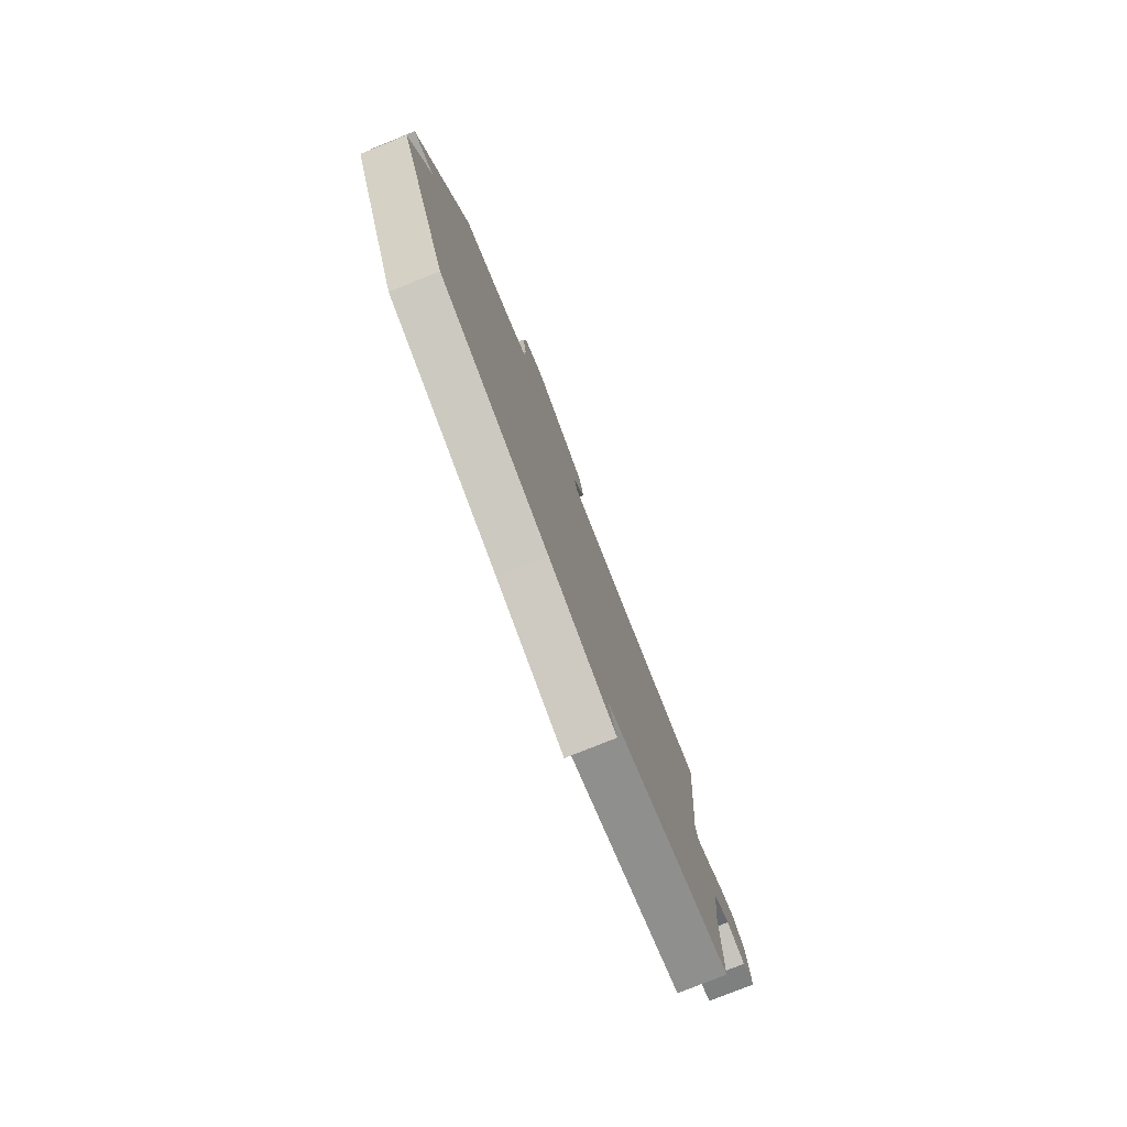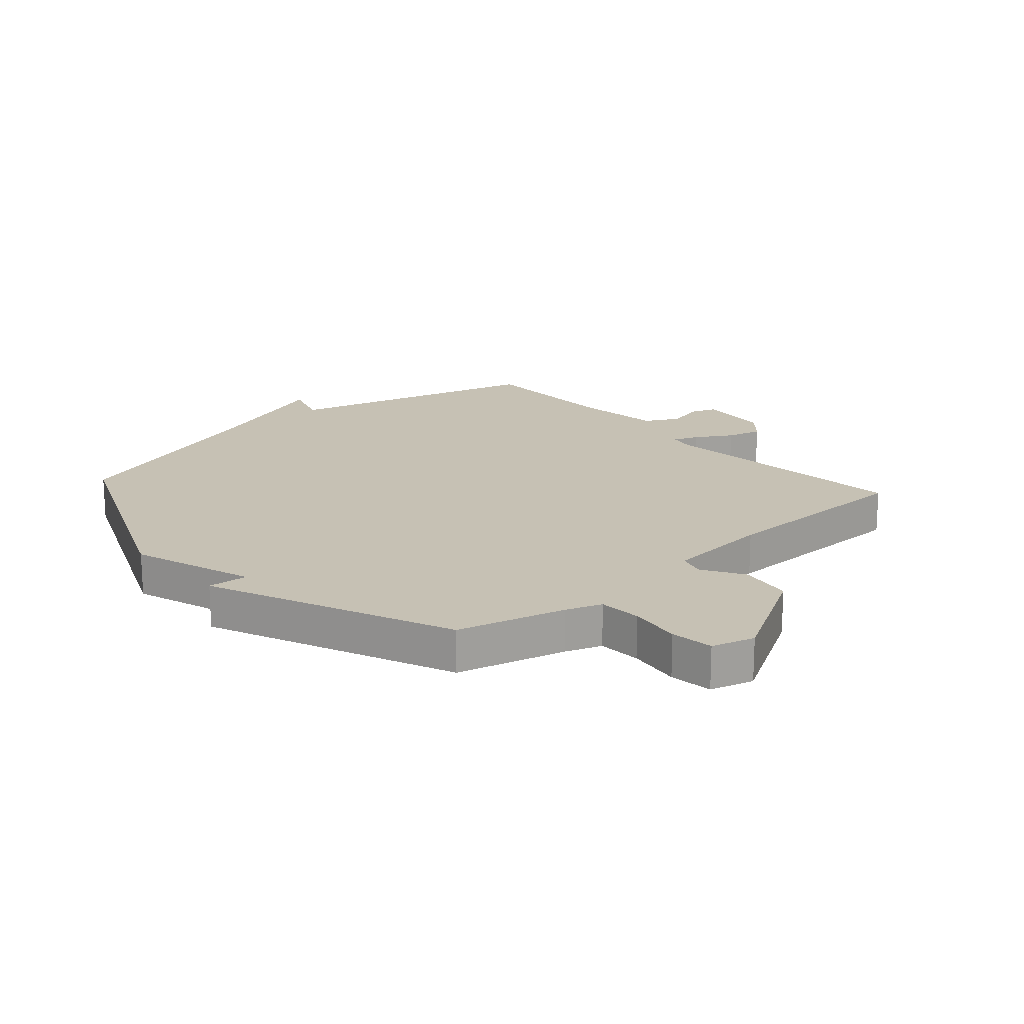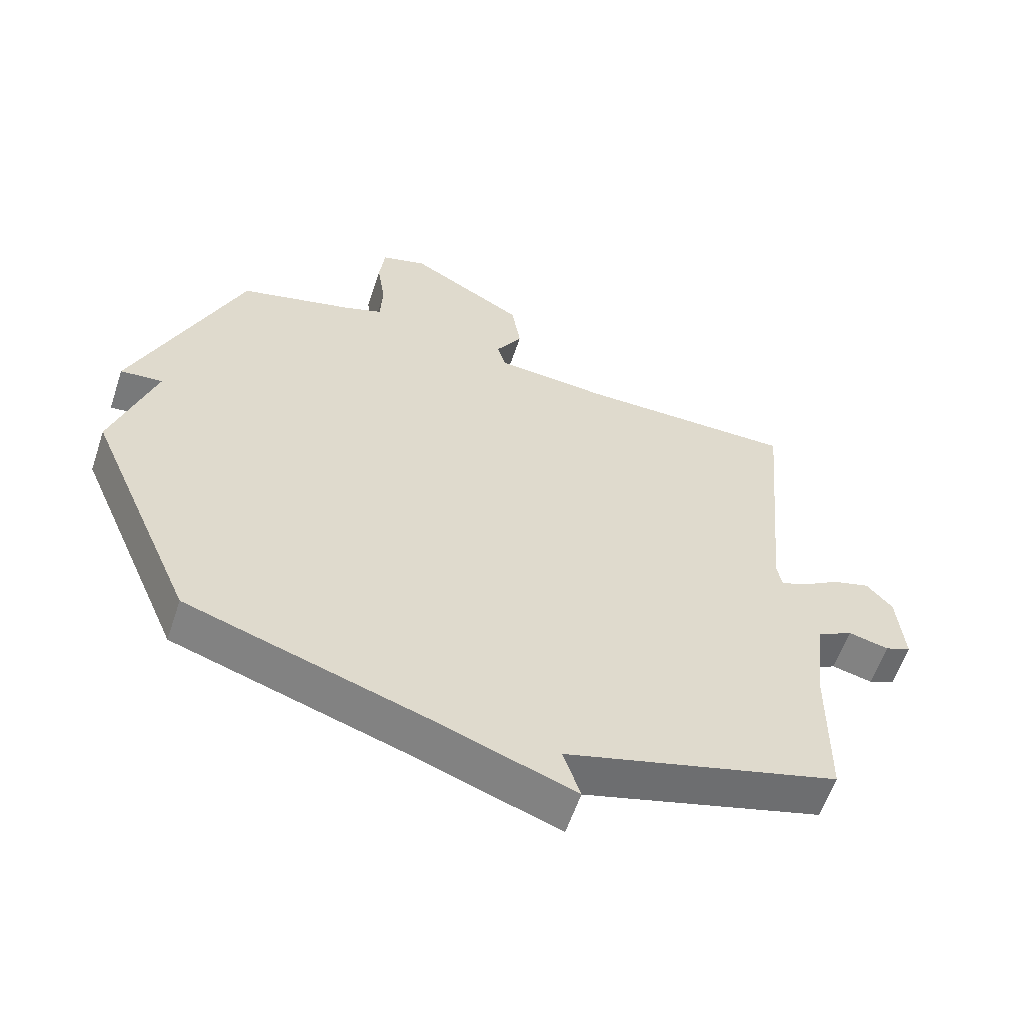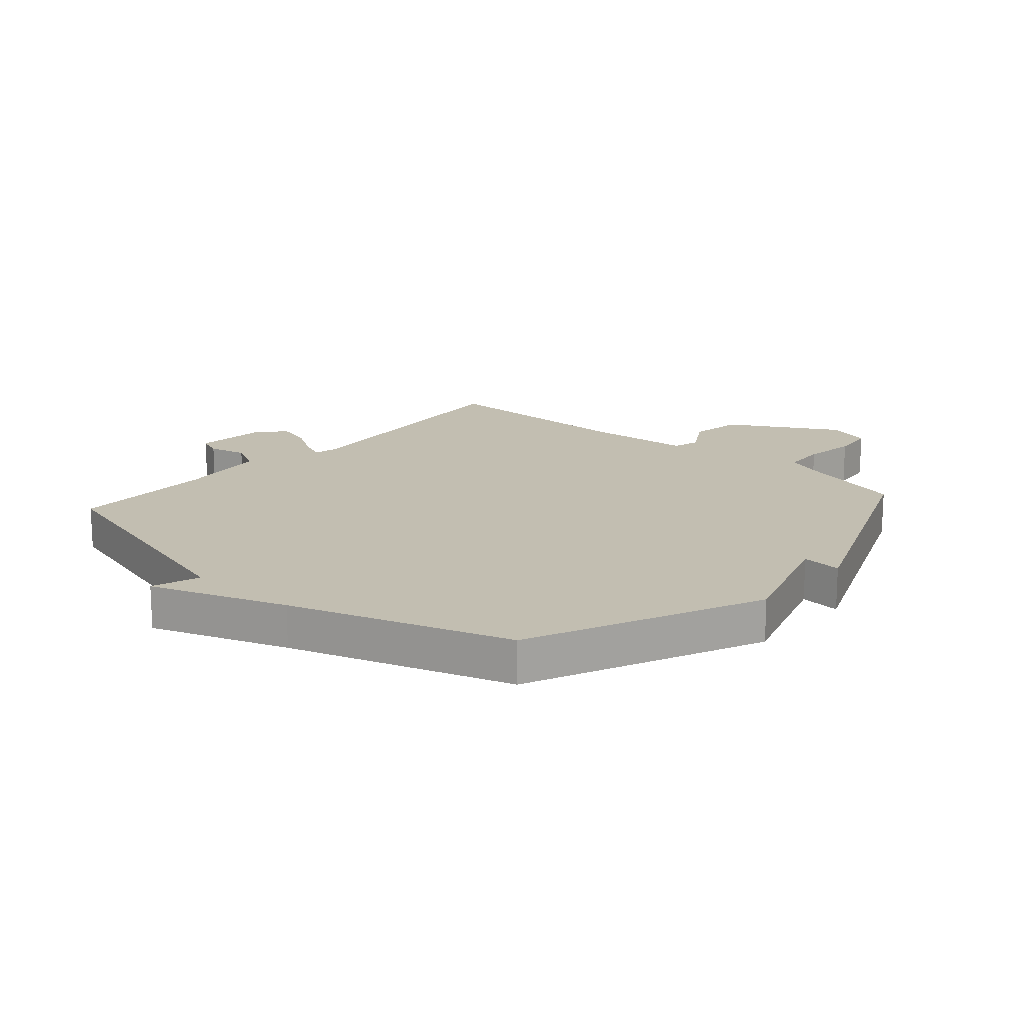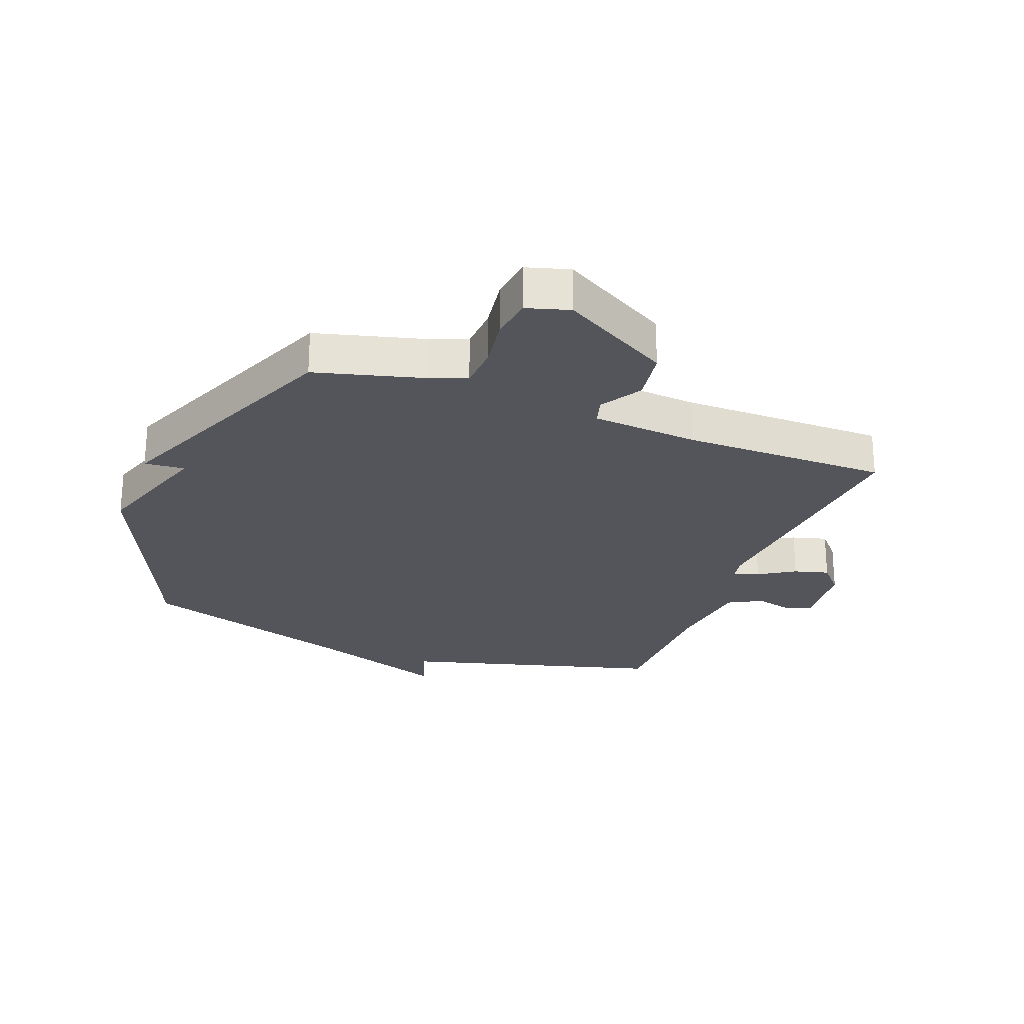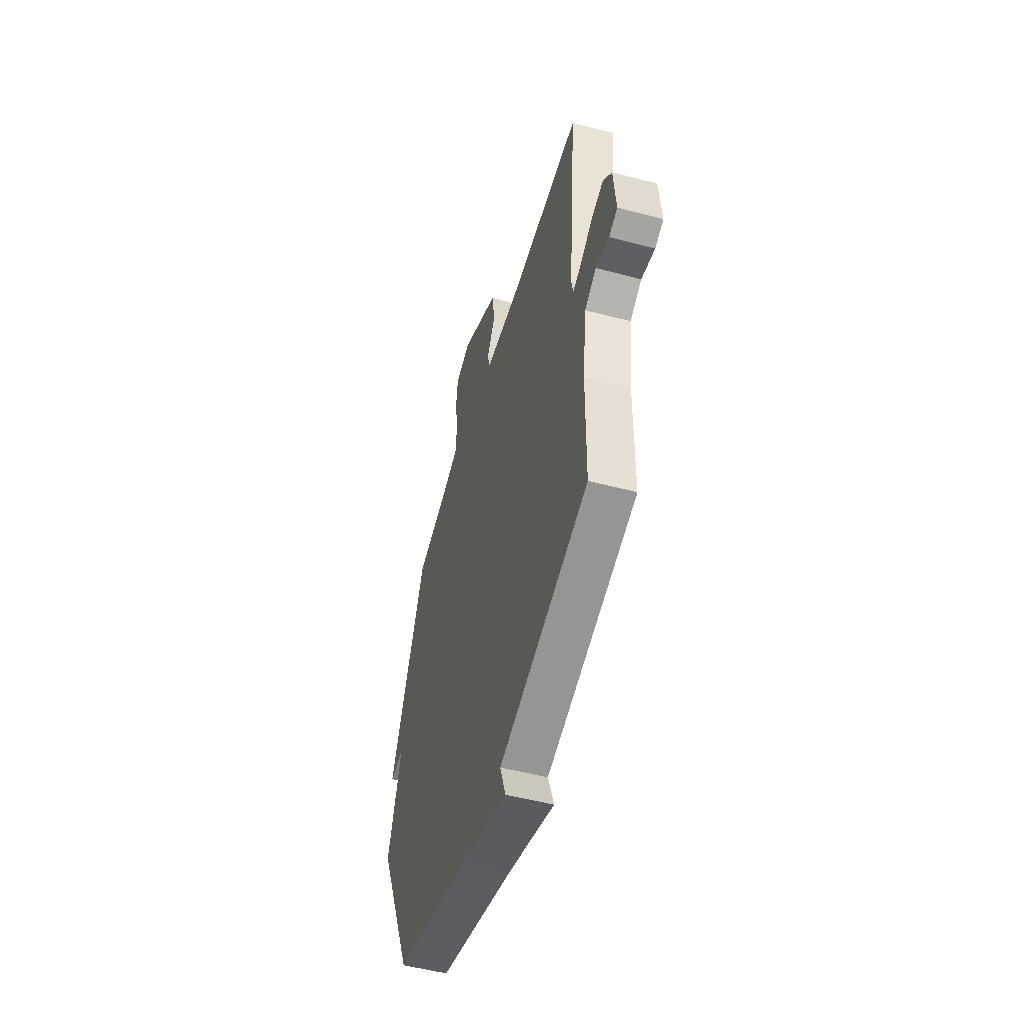
<metadata>
{"format":"obj","ext":"obj","renderer":"f3d","projection":"perspective","resolution":1024,"background":"white","views":[{"elev":-79.1,"azim":-68.2,"up":"+Z"},{"elev":18.6,"azim":-41.8,"up":"+Y"},{"elev":-58.9,"azim":-18.4,"up":"+Z"},{"elev":17.1,"azim":-138.6,"up":"+Y"},{"elev":-25.0,"azim":-20.8,"up":"+Y"},{"elev":-52.4,"azim":74.1,"up":"+Z"}]}
</metadata>
<code>
v -0.5 0.07 -0.5
v -0.67 0.07 -0.108
v -0.603 0.07 0.098
v -0.67 0.07 0.092
v -0.5 0.07 0.5
v -0.319 0.07 0.548
v -0.259 0.07 0.57
v -0.255 0.07 0.642
v -0.268 0.07 0.73
v -0.259 0.07 0.802
v -0.187 0.07 0.823
v -0.005 0.07 0.719
v 0.009 0.07 0.63
v -0.033 0.07 0.561
v -0.02 0.07 0.516
v 0.158 0.07 0.501
v 0.5 0.07 0.5
v 0.461 0.07 0.061
v 0.469 0.07 0.02
v 0.511 0.07 0.037
v 0.571 0.07 0.074
v 0.629 0.07 0.09
v 0.67 0.07 0.044
v 0.681 0.07 -0.077
v 0.64 0.07 -0.093
v 0.576 0.07 -0.078
v 0.52 0.07 -0.108
v 0.502 0.07 -0.258
v 0.5 0.07 -0.5
v 0.068 0.07 -0.619
v 0.095 0.07 -0.7
v -0.132 0.07 -0.619
v -0.5 0 -0.5
v -0.67 0 -0.108
v -0.603 0 0.098
v -0.67 0 0.092
v -0.5 0 0.5
v -0.319 0 0.548
v -0.259 0 0.57
v -0.255 0 0.642
v -0.268 0 0.73
v -0.259 0 0.802
v -0.187 0 0.823
v -0.005 0 0.719
v 0.009 0 0.63
v -0.033 0 0.561
v -0.02 0 0.516
v 0.158 0 0.501
v 0.5 0 0.5
v 0.461 0 0.061
v 0.469 0 0.02
v 0.511 0 0.037
v 0.571 0 0.074
v 0.629 0 0.09
v 0.67 0 0.044
v 0.681 0 -0.077
v 0.64 0 -0.093
v 0.576 0 -0.078
v 0.52 0 -0.108
v 0.502 0 -0.258
v 0.5 0 -0.5
v 0.068 0 -0.619
v 0.095 0 -0.7
v -0.132 0 -0.619
f 30 31 32
f 1 2 3
f 32 1 3
f 30 32 3
f 29 30 3
f 28 29 3
f 27 28 3
f 26 27 3
f 24 25 26
f 23 24 26
f 22 23 26
f 21 22 26
f 20 21 26
f 19 20 26
f 19 26 3
f 18 19 3
f 16 17 18 3
f 3 4 5
f 16 3 5
f 15 16 5
f 14 15 5 6
f 12 13 14
f 11 12 14
f 10 11 14
f 9 10 14
f 8 9 14
f 7 8 14
f 6 7 14
f 64 63 62
f 35 34 33
f 35 33 64
f 35 64 62
f 35 62 61
f 35 61 60
f 35 60 59
f 35 59 58
f 58 57 56
f 58 56 55
f 58 55 54
f 58 54 53
f 58 53 52
f 58 52 51
f 35 58 51
f 35 51 50
f 35 50 49 48
f 37 36 35
f 37 35 48
f 37 48 47
f 38 37 47 46
f 46 45 44
f 46 44 43
f 46 43 42
f 46 42 41
f 46 41 40
f 46 40 39
f 46 39 38
f 1 33 34 2
f 2 34 35 3
f 3 35 36 4
f 4 36 37 5
f 5 37 38 6
f 6 38 39 7
f 7 39 40 8
f 8 40 41 9
f 9 41 42 10
f 10 42 43 11
f 11 43 44 12
f 12 44 45 13
f 13 45 46 14
f 14 46 47 15
f 15 47 48 16
f 16 48 49 17
f 17 49 50 18
f 18 50 51 19
f 19 51 52 20
f 20 52 53 21
f 21 53 54 22
f 22 54 55 23
f 23 55 56 24
f 24 56 57 25
f 25 57 58 26
f 26 58 59 27
f 27 59 60 28
f 28 60 61 29
f 29 61 62 30
f 30 62 63 31
f 31 63 64 32
f 32 64 33 1

</code>
